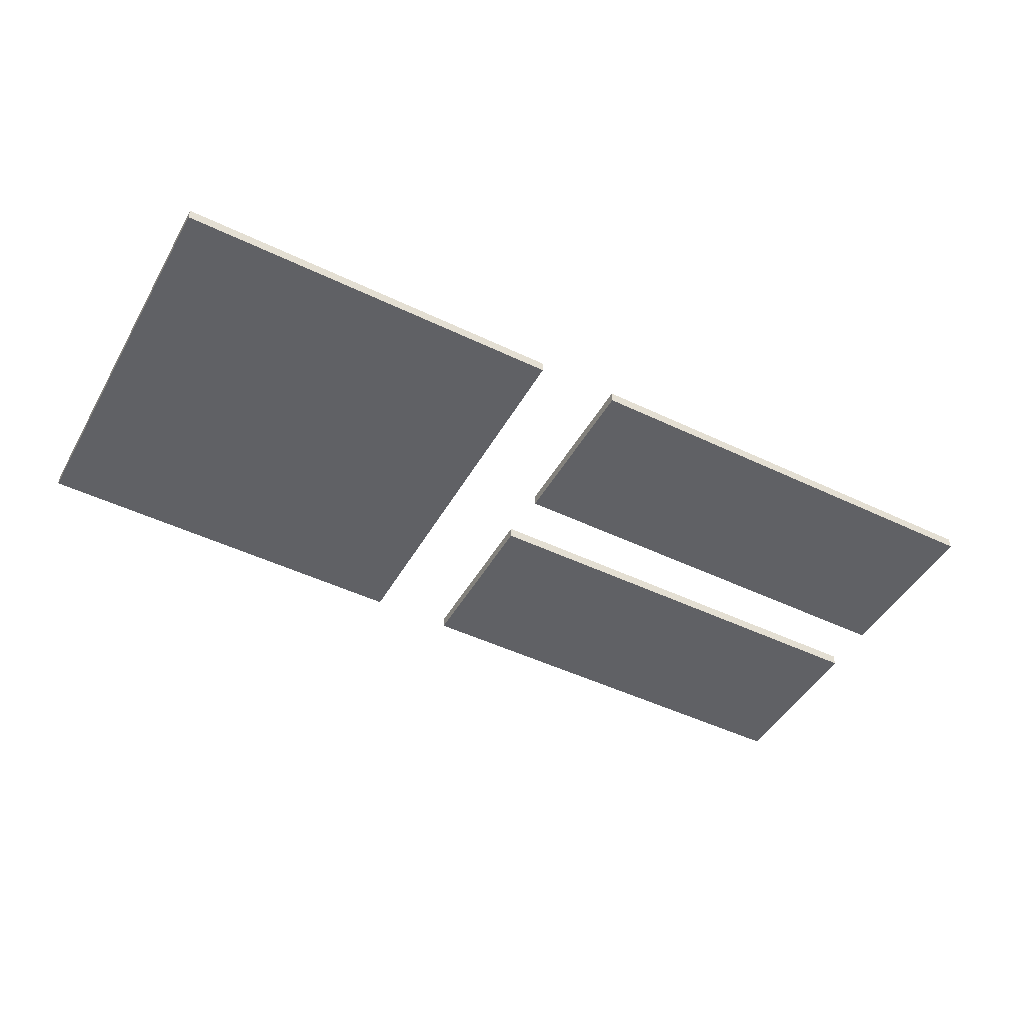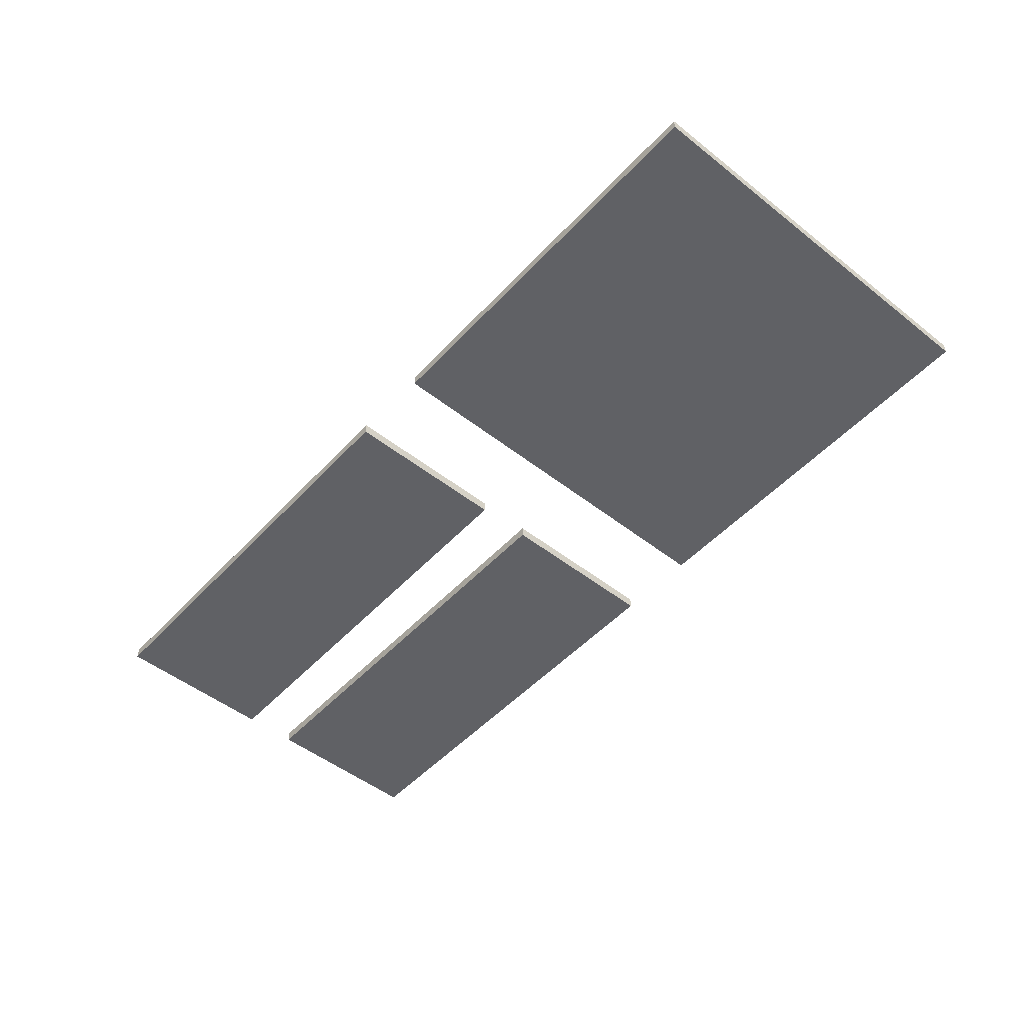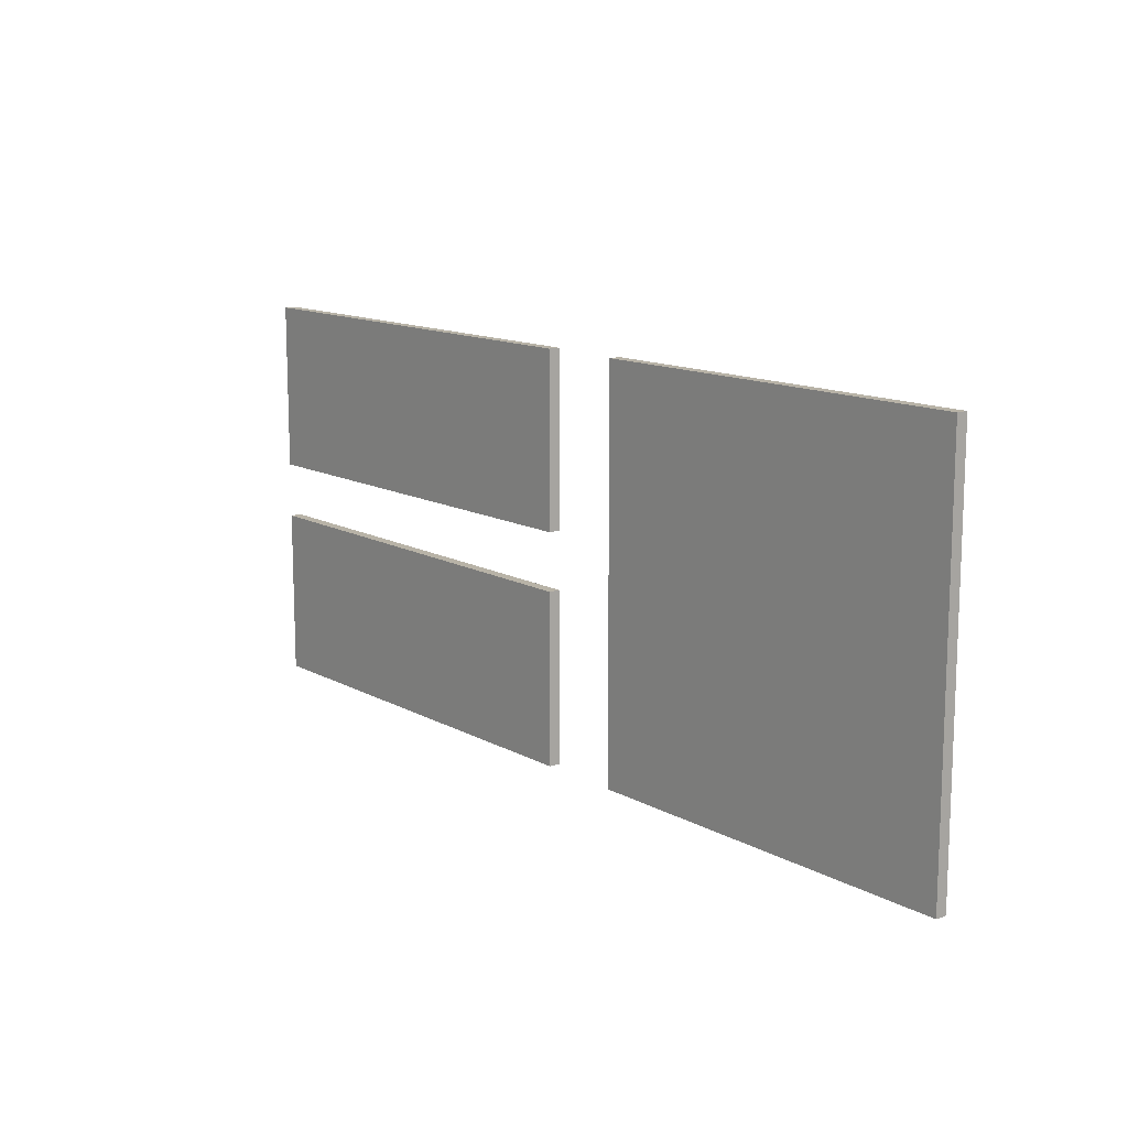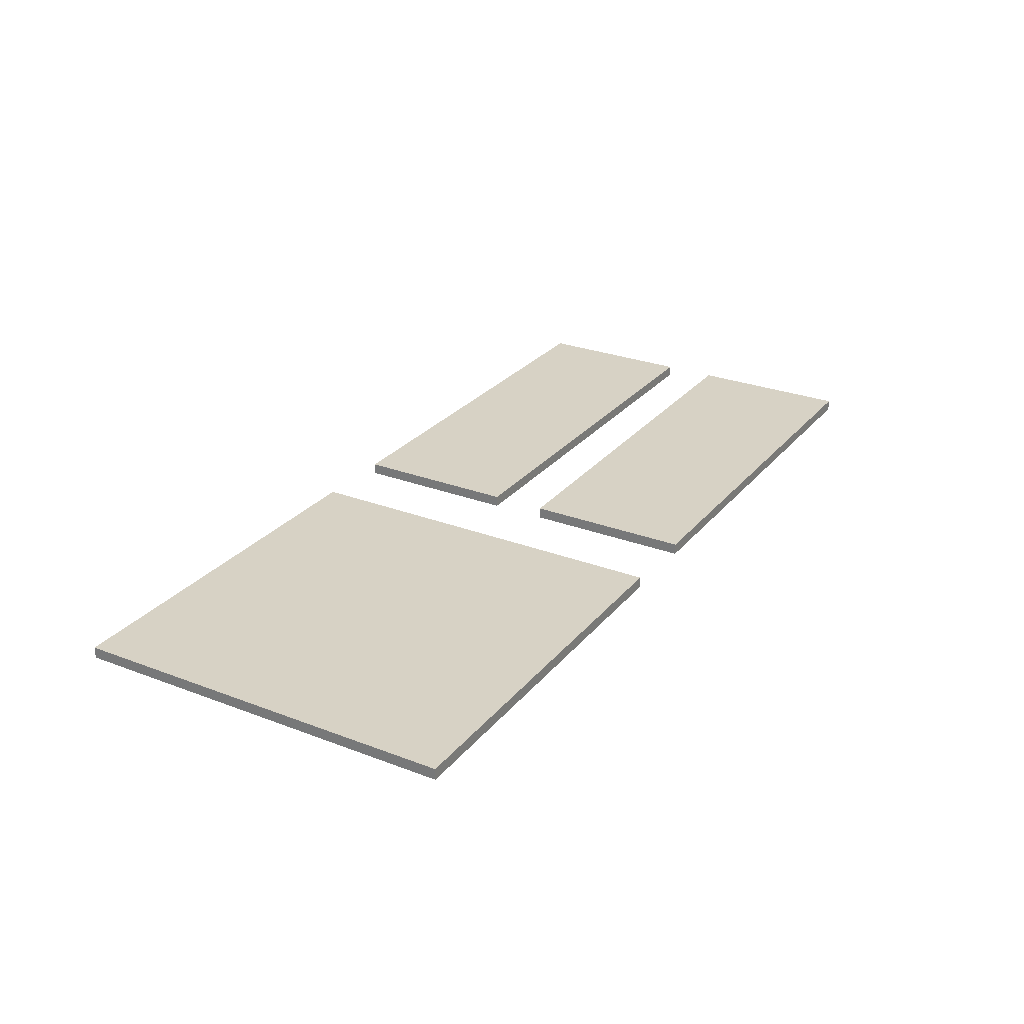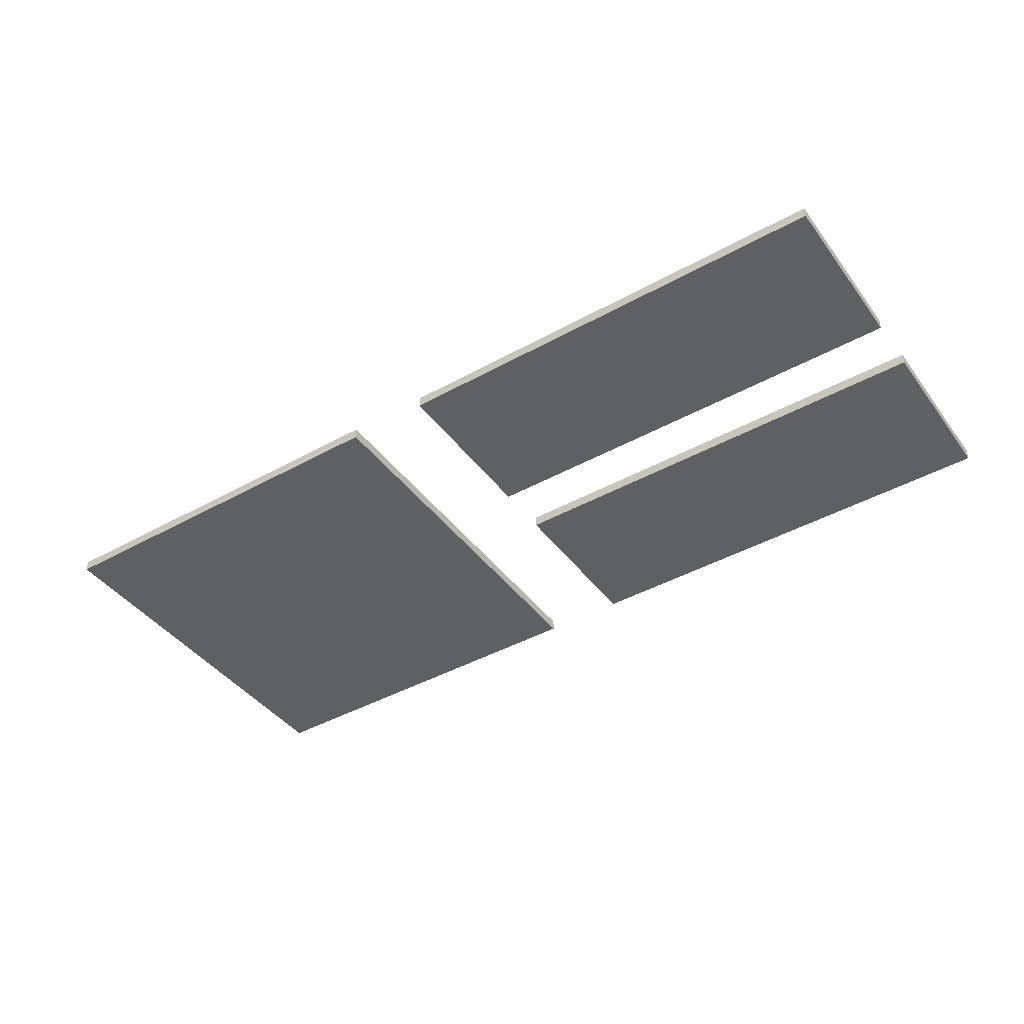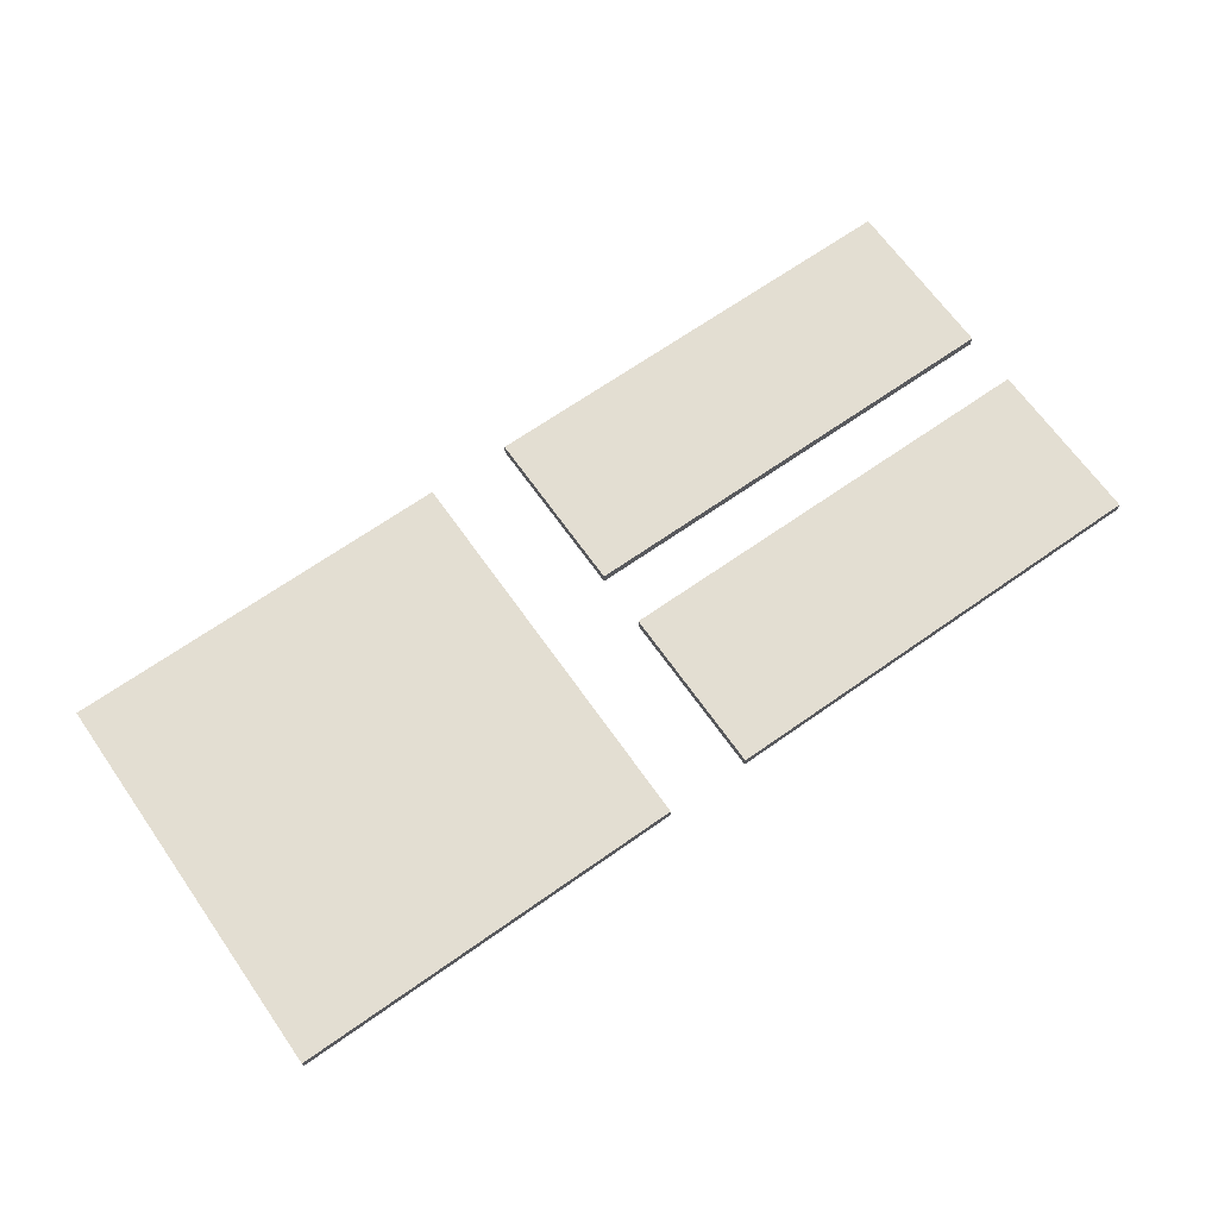
<metadata>
{"format":"obj","ext":"obj","renderer":"f3d","projection":"perspective","resolution":1024,"background":"white","views":[{"elev":-47.3,"azim":-28.5,"up":"+Z"},{"elev":-50.1,"azim":-130.8,"up":"+Z"},{"elev":12.9,"azim":-128.8,"up":"+Y"},{"elev":27.2,"azim":-59.4,"up":"+Z"},{"elev":-42.5,"azim":33.6,"up":"+Z"},{"elev":67.4,"azim":-35.2,"up":"+Z"}]}
</metadata>
<code>
v 2.65 0.35 -4.26
v 2.65 1.05 -4.26
v 2.65 0.35 -4.28
v 2.65 1.05 -4.28
v 3.35 0.35 -4.26
v 3.35 1.05 -4.26
v 3.35 0.35 -4.28
v 3.35 1.05 -4.28
v 3.5 0.75 -4.26
v 3.5 1.05 -4.26
v 3.5 0.75 -4.28
v 3.5 1.05 -4.28
v 4.3 0.75 -4.26
v 4.3 1.05 -4.26
v 4.3 0.75 -4.28
v 4.3 1.05 -4.28
v 3.5 0.35 -4.26
v 3.5 0.65 -4.26
v 3.5 0.35 -4.28
v 3.5 0.65 -4.28
v 4.3 0.35 -4.26
v 4.3 0.65 -4.26
v 4.3 0.35 -4.28
v 4.3 0.65 -4.28
f 2 3 1
f 4 7 3
f 8 5 7
f 6 1 5
f 7 1 3
f 4 6 8
f 10 11 9
f 12 15 11
f 16 13 15
f 14 9 13
f 15 9 11
f 12 14 16
f 18 19 17
f 20 23 19
f 24 21 23
f 22 17 21
f 23 17 19
f 20 22 24
f 2 4 3
f 4 8 7
f 8 6 5
f 6 2 1
f 7 5 1
f 4 2 6
f 10 12 11
f 12 16 15
f 16 14 13
f 14 10 9
f 15 13 9
f 12 10 14
f 18 20 19
f 20 24 23
f 24 22 21
f 22 18 17
f 23 21 17
f 20 18 22

</code>
